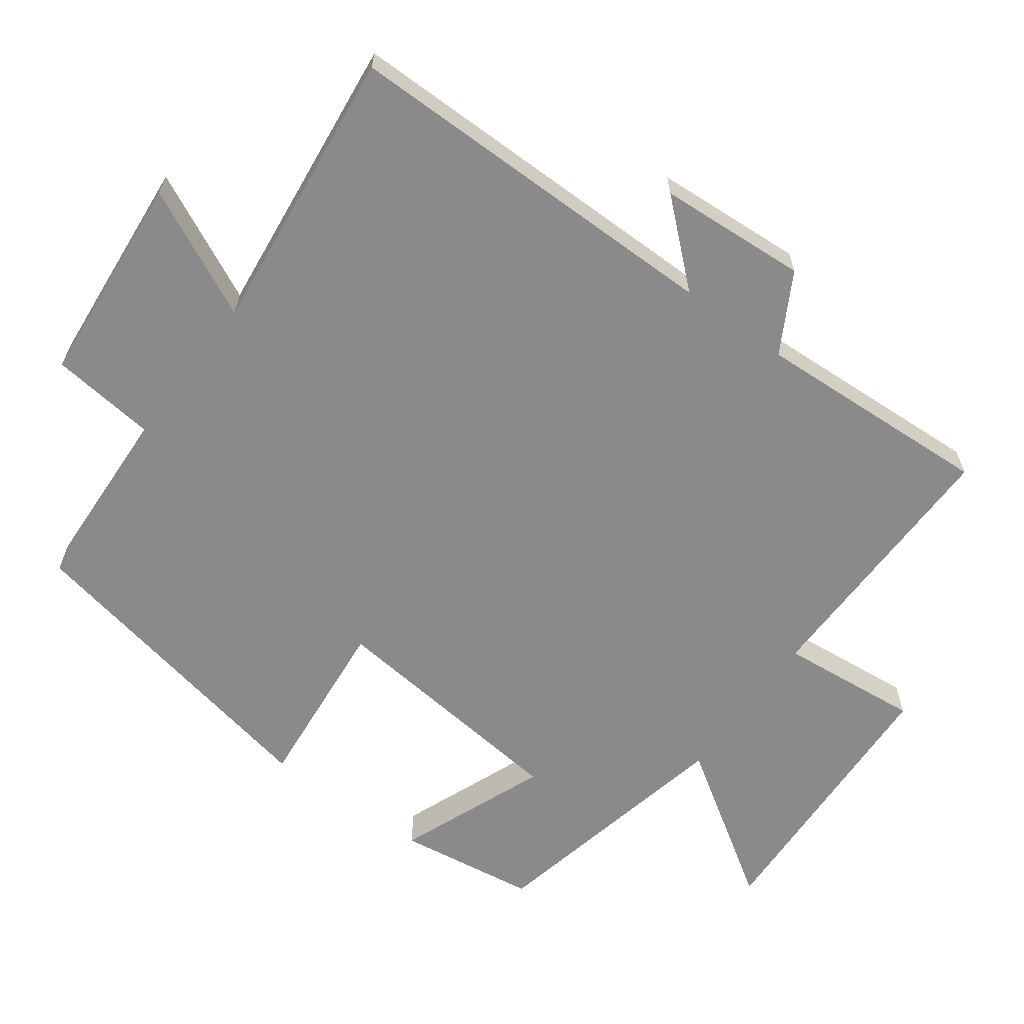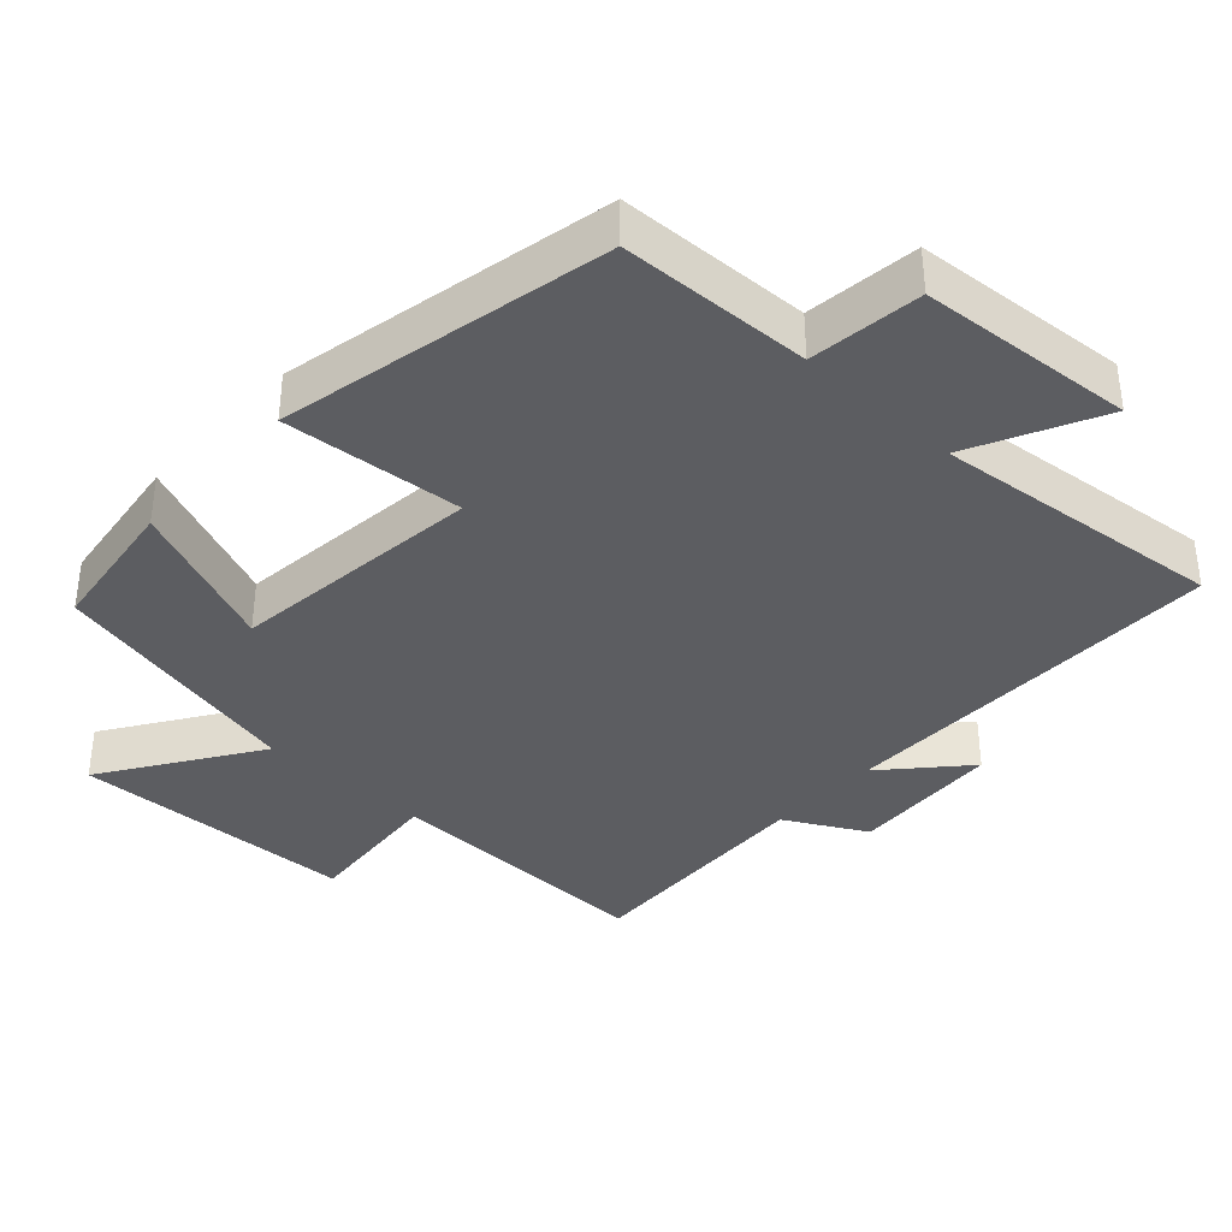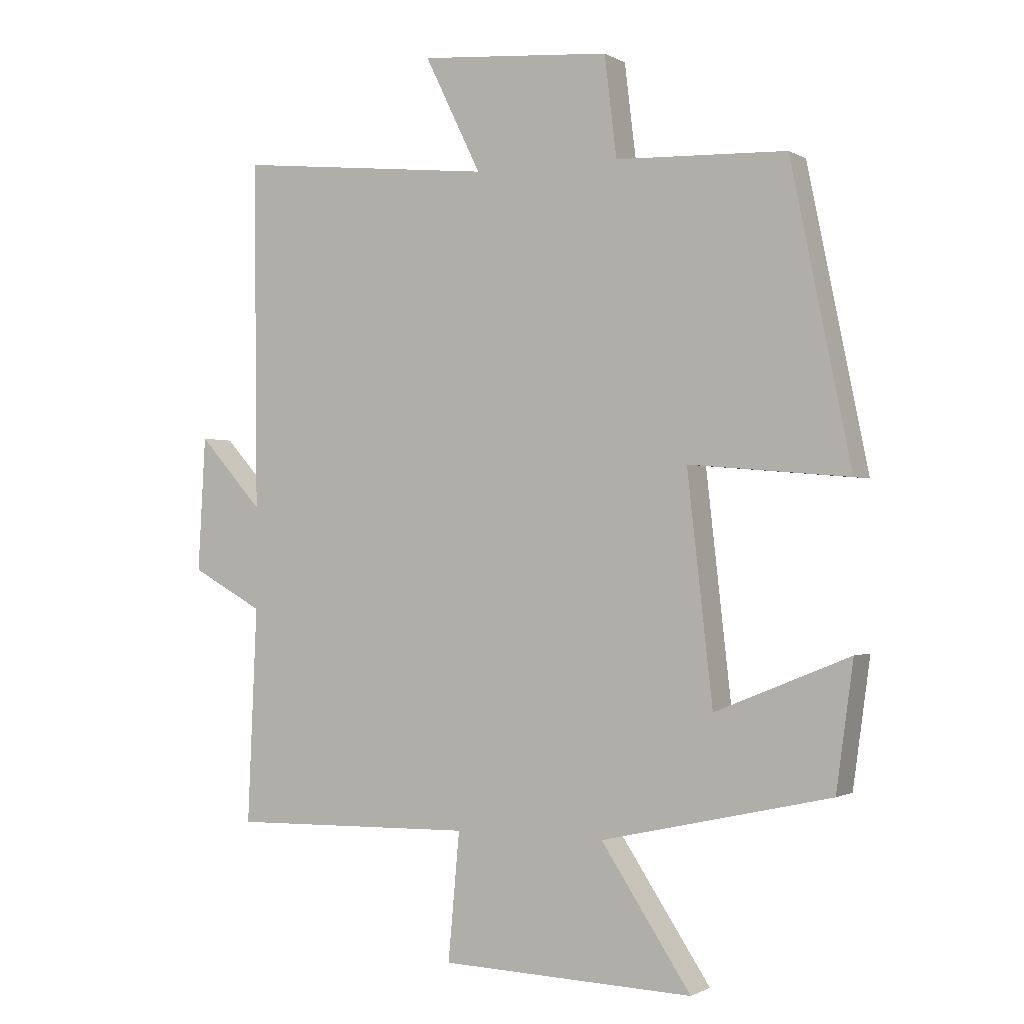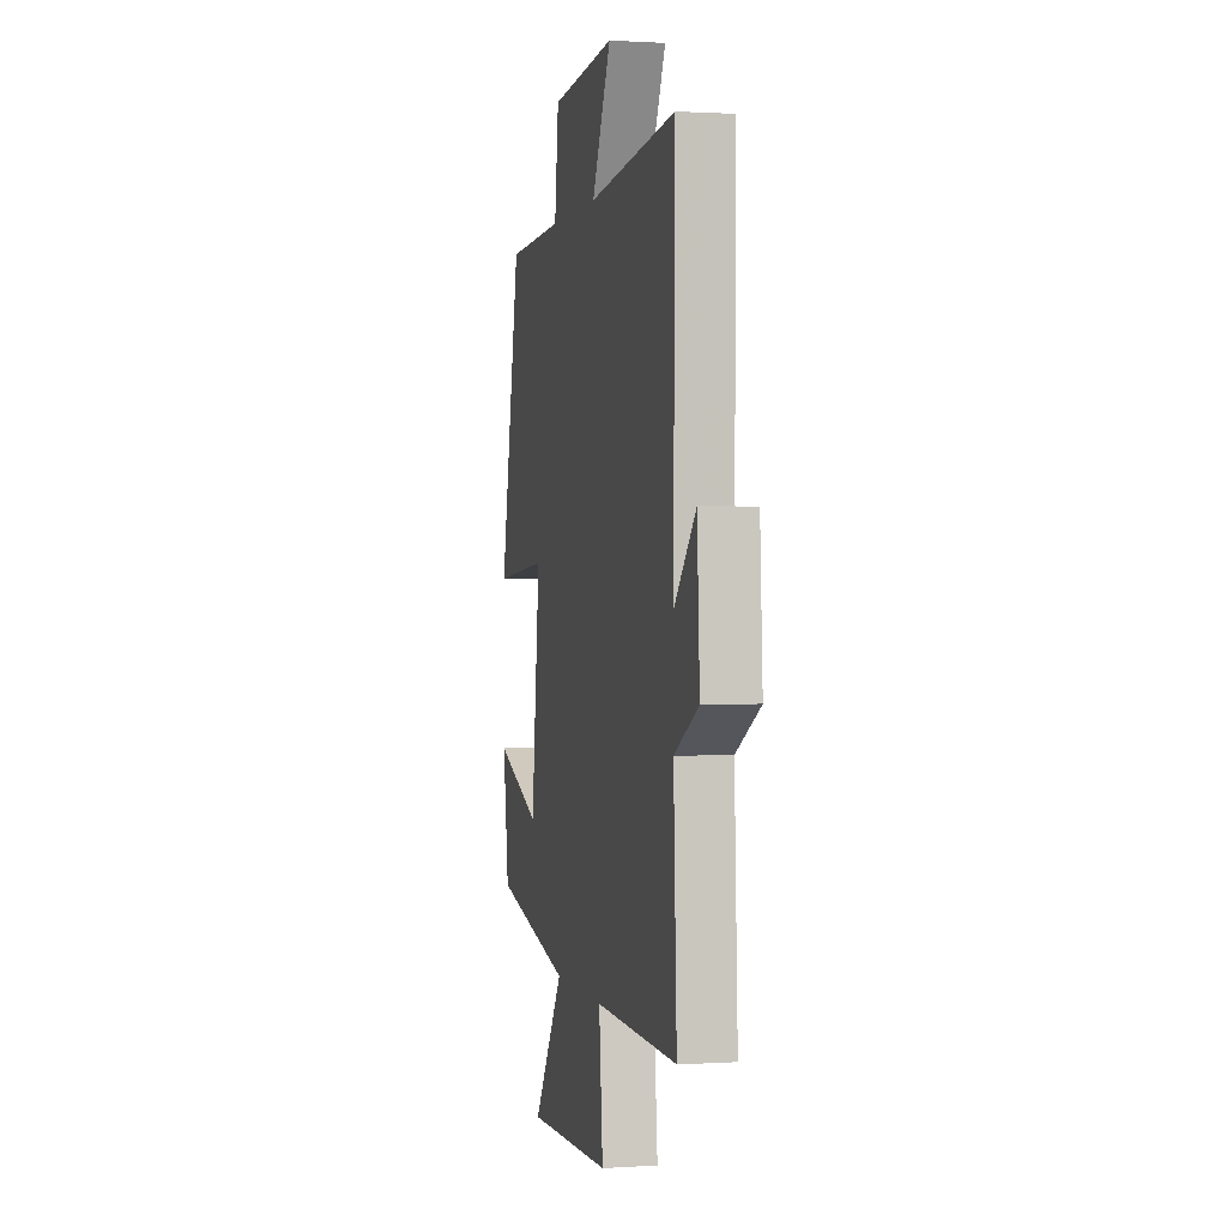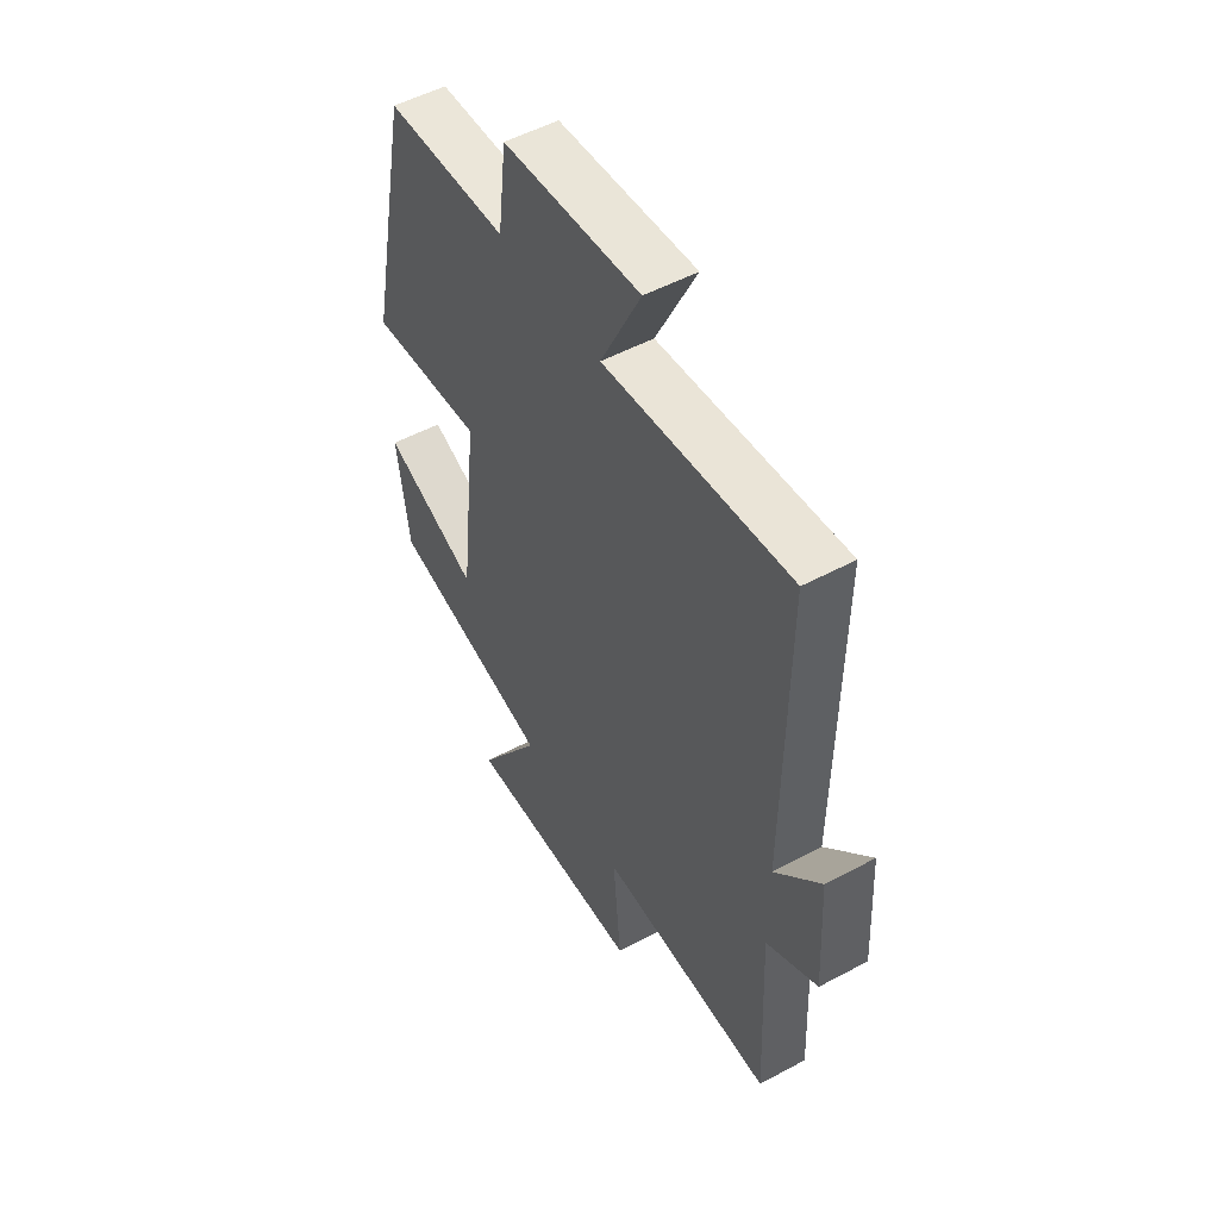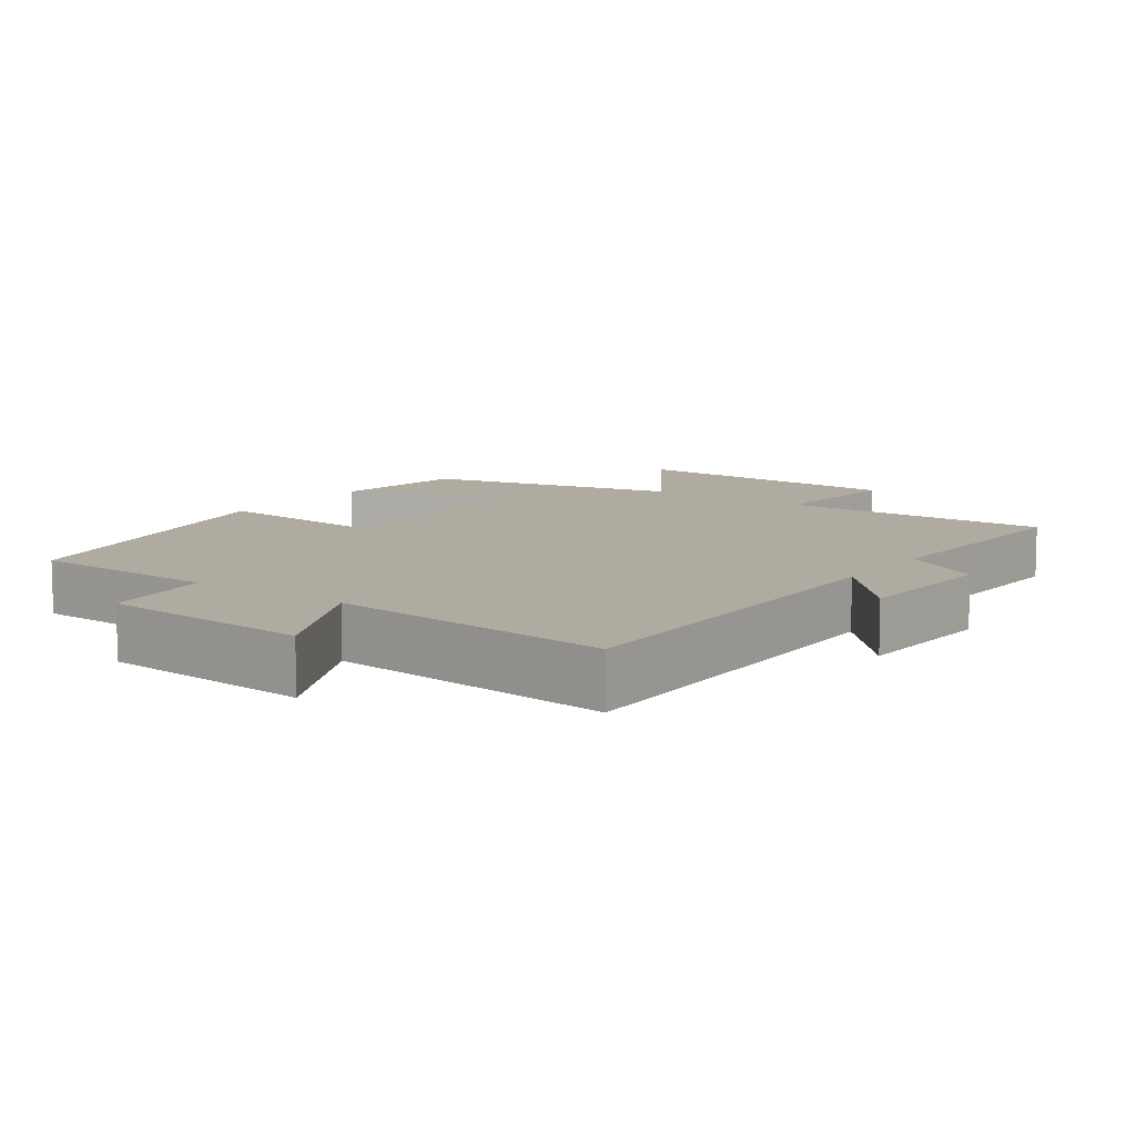
<metadata>
{"format":"obj","ext":"obj","renderer":"f3d","projection":"perspective","resolution":1024,"background":"white","views":[{"elev":-63.4,"azim":54.1,"up":"+Y"},{"elev":-37.2,"azim":-42.7,"up":"+Y"},{"elev":-1.0,"azim":-152.0,"up":"+Z"},{"elev":0.8,"azim":76.9,"up":"+Z"},{"elev":52.1,"azim":59.9,"up":"+Z"},{"elev":9.8,"azim":35.5,"up":"+Y"}]}
</metadata>
<code>
v -0.473 0.07 -0.419
v -0.5 0.07 -0.221
v -0.288 0.07 -0.307
v -0.248 0.07 0.049
v -0.5 0.07 0.027
v -0.405 0.07 0.49
v -0.136 0.07 0.5
v -0.117 0.07 0.658
v 0.185 0.07 0.682
v 0.096 0.07 0.5
v 0.505 0.07 0.543
v 0.5 0.07 -0.006
v 0.601 0.07 0.106
v 0.613 0.07 -0.106
v 0.5 0.07 -0.168
v 0.515 0.07 -0.508
v 0.129 0.07 -0.5
v 0.147 0.07 -0.701
v -0.253 0.07 -0.715
v -0.111 0.07 -0.5
v -0.473 0 -0.419
v -0.5 0 -0.221
v -0.288 0 -0.307
v -0.248 0 0.049
v -0.5 0 0.027
v -0.405 0 0.49
v -0.136 0 0.5
v -0.117 0 0.658
v 0.185 0 0.682
v 0.096 0 0.5
v 0.505 0 0.543
v 0.5 0 -0.006
v 0.601 0 0.106
v 0.613 0 -0.106
v 0.5 0 -0.168
v 0.515 0 -0.508
v 0.129 0 -0.5
v 0.147 0 -0.701
v -0.253 0 -0.715
v -0.111 0 -0.5
f 17 18 19 20
f 1 2 3
f 20 1 3
f 17 20 3
f 17 3 4
f 16 17 4
f 15 16 4
f 12 13 14 15
f 12 15 4
f 10 11 12 4
f 7 8 9 10
f 6 7 10
f 5 6 10
f 4 5 10
f 40 39 38 37
f 23 22 21
f 23 21 40
f 23 40 37
f 24 23 37
f 24 37 36
f 24 36 35
f 35 34 33 32
f 24 35 32
f 24 32 31 30
f 30 29 28 27
f 30 27 26
f 30 26 25
f 30 25 24
f 1 21 22 2
f 2 22 23 3
f 3 23 24 4
f 4 24 25 5
f 5 25 26 6
f 6 26 27 7
f 7 27 28 8
f 8 28 29 9
f 9 29 30 10
f 10 30 31 11
f 11 31 32 12
f 12 32 33 13
f 13 33 34 14
f 14 34 35 15
f 15 35 36 16
f 16 36 37 17
f 17 37 38 18
f 18 38 39 19
f 19 39 40 20
f 20 40 21 1

</code>
